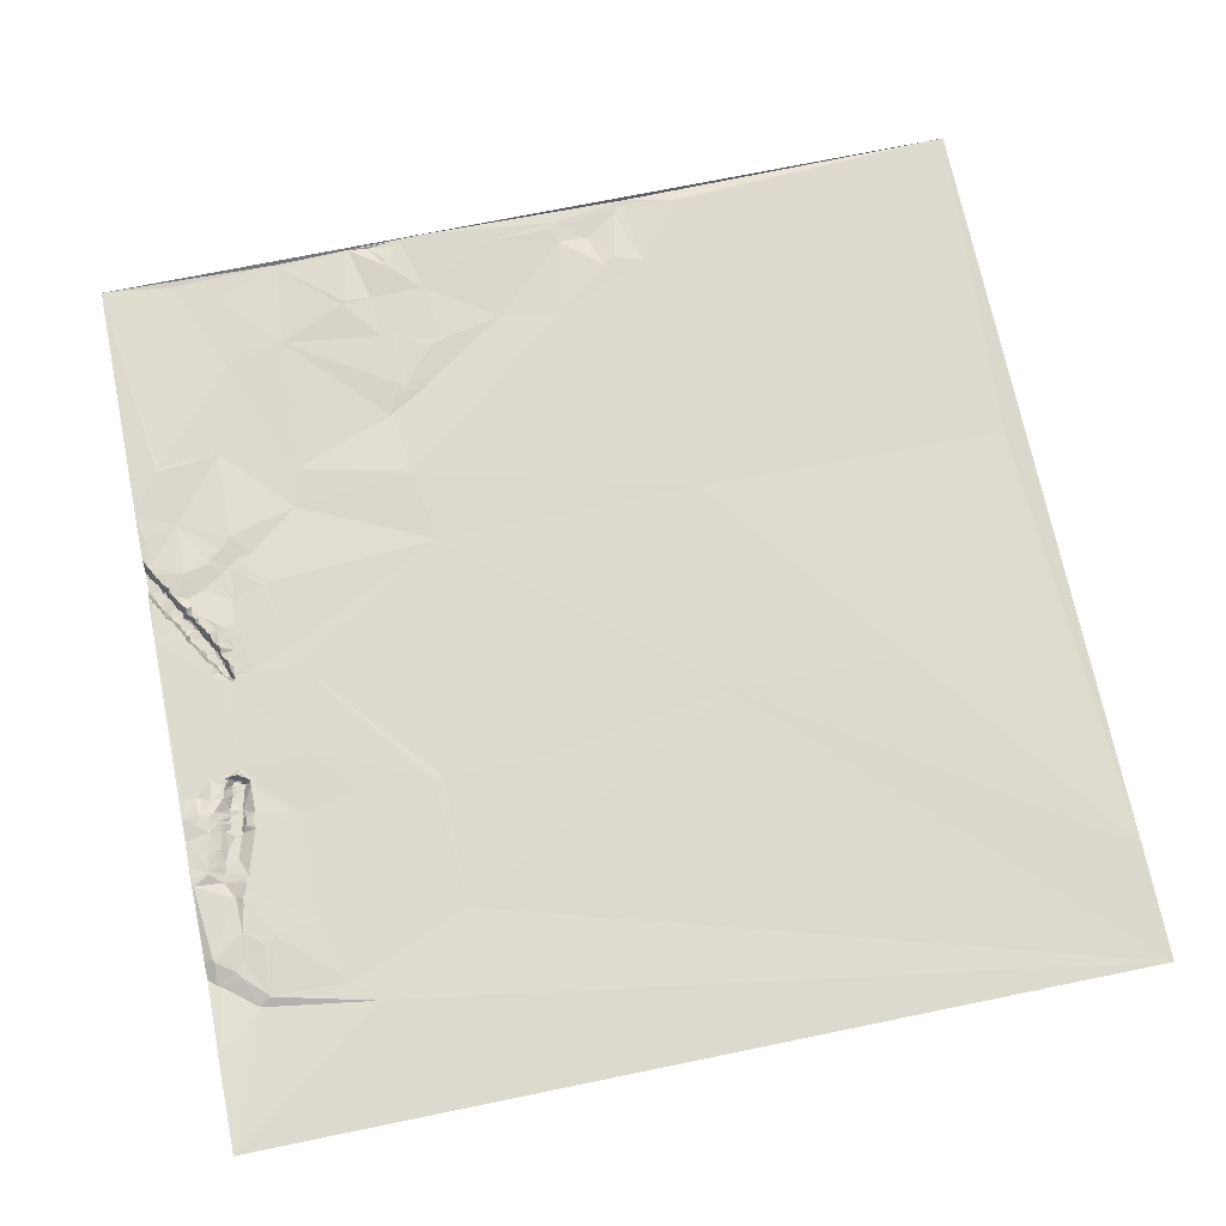
<metadata>
{"format":"obj","ext":"obj","renderer":"f3d","projection":"perspective","resolution":1024,"background":"white","views":[{"elev":71.1,"azim":-11.6,"up":"+Y"}]}
</metadata>
<code>
v 506 3.535 -4091
v 1017 3.489 -4091
v 506 3.008 -4144
v 596 3.913 -4156
v 597 3.918 -4156
v 1017 4.707 -4156
v 532 0.5642 -4166
v 583 3.598 -4169
v 538 3.532 -4170
v 537 3.416 -4172
v 511 -0.7823 -4182
v 512 -0.6792 -4182
v 510 -0.8672 -4183
v 525 3.468 -4183
v 506 -1.207 -4187
v 522 3.253 -4187
v 527 3.572 -4192
v 512 3.934 -4194
v 514 4.02 -4195
v 506 1.41 -4196
v 511 3.909 -4196
v 511 3.931 -4197
v 651 2.412 -4197
v 540 4.737 -4198
v 546 4.701 -4202
v 529 4.568 -4207
v 571 3.971 -4207
v 532 4.4 -4222
v 533 4.373 -4225
v 532 4.259 -4226
v 528 1.584 -4227
v 534 4.319 -4229
v 535 4.258 -4232
v 535 4.029 -4235
v 536 4.142 -4235
v 507 5.968 -4237
v 523 1.102 -4237
v 538 4.192 -4237
v 537 4.042 -4238
v 506 5.999 -4239
v 507 6.078 -4241
v 524 0.8425 -4241
v 507 6.098 -4242
v 516 5.368 -4242
v 524 0.9202 -4242
v 525 0.6498 -4242
v 515 5.735 -4243
v 516 5.533 -4244
v 516 5.724 -4247
v 523 2.655 -4247
v 506 5.86 -4248
v 517 5.521 -4248
v 526 0.2687 -4248
v 515 5.965 -4249
v 526 0.2747 -4249
v 533 0.01035 -4249
v 512 6.055 -4255
v 518 5.766 -4255
v 522 4.294 -4255
v 525 2.489 -4255
v 528 -0.2653 -4255
v 518 5.829 -4256
v 536 -0.6549 -4260
v 533 -0.7635 -4262
v 537 -0.6086 -4262
v 507 4.858 -4263
v 538 0.04696 -4263
v 545 3.952 -4263
v 507 4.892 -4264
v 520 5.86 -4265
v 528 1.567 -4265
v 536 -0.9796 -4265
v 537 -0.9909 -4265
v 506 4.75 -4266
v 521 5.687 -4266
v 526 3.479 -4266
v 527 2.725 -4266
v 528 1.877 -4266
v 531 -0.952 -4266
v 537 -1.052 -4266
v 540 2.58 -4266
v 544 3.774 -4266
v 571 3.247 -4266
v 527 2.883 -4267
v 538 -1.112 -4268
v 528 2.643 -4269
v 538 -1.188 -4269
v 514 6.19 -4270
v 526 4.127 -4270
v 532 -1.177 -4270
v 541 2.647 -4270
v 518 6.065 -4271
v 526 4.22 -4271
v 531 -1.034 -4271
v 535 -1.244 -4271
v 540 0.8011 -4271
v 645 3.407 -4271
v 651 3.09 -4271
v 703 2.735 -4271
v 521 5.941 -4272
v 539 -1.234 -4272
v 540 0.2143 -4272
v 546 3.784 -4272
v 532 -1.315 -4273
v 601 3.627 -4273
v 521 5.97 -4274
v 522 5.889 -4274
v 532 -1.302 -4274
v 533 -1.378 -4274
v 532 -1.221 -4275
v 507 4.471 -4276
v 516 5.936 -4276
v 517 5.951 -4276
v 522 5.801 -4276
v 523 5.676 -4276
v 524 5.44 -4276
v 539 -1.538 -4276
v 532 -0.7664 -4277
v 529 3.949 -4282
v 534 -1.66 -4282
v 523 4.67 -4283
v 530 3.605 -4283
v 531 2.506 -4283
v 534 -1.608 -4283
v 535 -1.751 -4284
v 535 -1.769 -4285
v 515 3.489 -4286
v 518 3.104 -4286
v 509 3.521 -4287
v 539 -1.871 -4287
v 546 3.37 -4287
v 531 3.511 -4288
v 539 -1.888 -4288
v 542 -1.912 -4288
v 546 3.4 -4288
v 817 3.882 -4288
v 918 4.901 -4288
v 535 -1.39 -4289
v 542 -1.929 -4289
v 532 3.397 -4290
v 535 -1.042 -4290
v 542 -1.948 -4290
v 543 -1.887 -4290
v 546 3.432 -4290
v 532 3.373 -4291
v 533 3.123 -4291
v 540 -1.96 -4291
v 541 -1.925 -4291
v 546 3.435 -4291
v 547 3.378 -4292
v 534 3.541 -4293
v 537 -1.897 -4293
v 539 -1.584 -4293
v 540 -0.7927 -4293
v 543 3.546 -4293
v 532 3.469 -4294
v 536 0.6466 -4294
v 537 -0.3206 -4294
v 541 3.18 -4294
v 525 3.34 -4295
v 537 2.978 -4295
v 539 3.575 -4295
v 540 3.598 -4295
v 541 3.591 -4295
v 542 3.578 -4295
v 542 3.398 -4298
v 583 3.916 -4298
v 583 3.931 -4299
v 544 3.126 -4347
v 539 3.174 -4348
v 545 3.09 -4349
v 547 3.049 -4350
v 539 3.136 -4351
v 543 3.105 -4351
v 583 3.707 -4351
v 545 -2.112 -4352
v 547 2.958 -4352
v 541 2.989 -4353
v 557 3.349 -4353
v 540 2.767 -4354
v 544 -2.831 -4354
v 546 2.742 -4354
v 547 3.08 -4354
v 534 3.101 -4355
v 541 -2.365 -4355
v 544 -2.766 -4355
v 547 3.095 -4355
v 539 1.688 -4356
v 540 -2.21 -4356
v 542 -3.097 -4356
v 545 1.59 -4356
v 540 -2.957 -4357
v 543 -3.126 -4357
v 539 -2.559 -4358
v 543 -3.034 -4358
v 545 2.783 -4358
v 547 3.092 -4358
v 536 3.096 -4359
v 537 2.217 -4359
v 545 3.028 -4359
v 546 3.088 -4359
v 536 2.705 -4360
v 541 -3.211 -4360
v 542 -3.214 -4360
v 546 3.078 -4360
v 536 1.588 -4361
v 538 -3.224 -4361
v 541 -3.229 -4361
v 545 3.074 -4361
v 538 -3.222 -4362
v 542 -2.562 -4362
v 544 2.998 -4362
v 579 3.293 -4362
v 533 3.091 -4363
v 537 -3.226 -4363
v 542 -1.522 -4363
v 543 2.416 -4363
v 547 3.031 -4363
v 541 -3.05 -4364
v 535 -3.283 -4365
v 536 -3.282 -4365
v 533 -3.101 -4367
v 538 -3.33 -4367
v 540 -2.554 -4367
v 541 1.414 -4367
v 549 3.175 -4367
v 538 -3.343 -4368
v 549 3.23 -4368
v 529 3.079 -4370
v 533 -3.383 -4370
v 539 -2.36 -4370
v 541 2.633 -4370
v 542 3.099 -4370
v 538 -2.984 -4371
v 541 3.02 -4371
v 532 -3.435 -4372
v 546 3.101 -4372
v 537 -3.215 -4373
v 539 2.959 -4373
v 541 3.112 -4373
v 529 -3.55 -4374
v 531 -3.488 -4374
v 536 -3.465 -4374
v 538 2.16 -4374
v 547 3.355 -4374
v 548 3.477 -4375
v 554 3.563 -4375
v 525 3.02 -4376
v 528 -3.553 -4376
v 527 -3.538 -4377
v 533 -3.561 -4377
v 535 -3.335 -4377
v 549 3.554 -4377
v 534 -3.539 -4378
v 523 3.037 -4379
v 525 -2.433 -4379
v 533 -3.563 -4379
v 537 3.078 -4379
v 506 3.368 -4380
v 518 3.125 -4380
v 523 2.886 -4380
v 525 -3.484 -4380
v 526 -3.624 -4380
v 527 -3.588 -4380
v 531 -3.601 -4380
v 536 3.066 -4380
v 538 3.086 -4380
v 506 3.361 -4381
v 532 -3.599 -4381
v 535 3.078 -4381
v 541 2.995 -4381
v 545 3.511 -4381
v 552 3.663 -4381
v 522 2.936 -4382
v 525 -3.651 -4382
v 535 3.092 -4382
v 552 3.652 -4382
v 524 -3.193 -4383
v 523 -2.873 -4384
v 531 -3.213 -4384
v 533 2.749 -4384
v 528 -3.672 -4385
v 533 3.079 -4385
v 520 2.489 -4386
v 523 -3.726 -4386
v 528 -3.706 -4386
v 529 -3.7 -4386
v 530 -2.968 -4386
v 531 1.027 -4386
v 532 3.033 -4386
v 519 2.886 -4387
v 521 -2.891 -4387
v 521 -3.624 -4388
v 522 -3.754 -4388
v 529 -2.739 -4388
v 530 1.63 -4388
v 528 -3.651 -4389
v 530 2.843 -4389
v 517 2.985 -4390
v 518 2.315 -4390
v 521 -3.488 -4390
v 526 -3.807 -4390
v 530 3.077 -4390
v 532 3.11 -4390
v 535 2.966 -4390
v 517 2.514 -4391
v 527 -2.99 -4391
v 524 -3.715 -4392
v 526 -3.59 -4392
v 528 2.691 -4392
v 532 3.117 -4392
v 514 3.022 -4393
v 518 -3.585 -4393
v 523 -3.763 -4393
v 524 -3.333 -4393
v 529 3.124 -4393
v 514 3.001 -4394
v 517 -3.739 -4394
v 523 -3.554 -4394
v 526 0.8434 -4394
v 521 -3.81 -4395
v 525 0.1572 -4395
v 523 -3.74 -4396
v 512 3.014 -4397
v 516 -3.862 -4397
v 523 -3.685 -4397
v 526 3.187 -4397
v 529 3.162 -4397
v 553 2.02 -4397
v 554 2.105 -4398
v 512 2.078 -4399
v 514 -3.681 -4399
v 513 -3.297 -4400
v 507 3.094 -4401
v 510 2.971 -4401
v 520 -3.893 -4401
v 523 3.061 -4401
v 510 2.601 -4402
v 512 -3.595 -4402
v 522 2.721 -4402
v 523 3.091 -4402
v 571 3.77 -4402
v 512 -3.841 -4403
v 528 1.432 -4403
v 572 3.655 -4403
v 508 2.994 -4404
v 511 -3.643 -4404
v 512 -3.855 -4404
v 508 2.724 -4405
v 522 3.064 -4405
v 518 -2.86 -4406
v 520 2.948 -4406
v 536 1.533 -4406
v 507 2.345 -4407
v 515 -3.819 -4407
v 517 -3.591 -4407
v 519 2.887 -4407
v 520 3.039 -4407
v 506 2.831 -4408
v 509 -3.803 -4408
v 516 -3.828 -4408
v 518 2.002 -4408
v 673 3.774 -4409
v 1005 3.157 -4409
v 518 2.424 -4410
v 519 3.045 -4410
v 514 -3.798 -4411
v 516 -3.126 -4411
v 518 3.034 -4411
v 545 1.377 -4411
v 825 3.824 -4411
v 507 -3.717 -4412
v 506 -3.672 -4413
v 516 2.965 -4413
v 513 -3.653 -4414
v 515 2.69 -4414
v 516 3.008 -4415
v 550 1.502 -4415
v 512 -3.255 -4416
v 514 2.944 -4416
v 552 1.35 -4416
v 528 4.294 -4417
v 553 1.367 -4417
v 554 1.4 -4417
v 512 2.784 -4419
v 509 -3.539 -4420
v 541 3.728 -4420
v 542 3.633 -4420
v 556 1.542 -4420
v 508 -3.497 -4421
v 511 2.965 -4421
v 543 3.541 -4421
v 543 3.54 -4422
v 560 1.61 -4422
v 542 3.633 -4423
v 567 1.81 -4423
v 506 -3.387 -4424
v 507 -3.368 -4424
v 509 2.766 -4425
v 508 2.893 -4426
v 506 -2.535 -4427
v 551 3.49 -4428
v 507 2.906 -4429
v 506 2.91 -4430
v 556 3.555 -4435
v 557 3.558 -4435
v 509 3.814 -4442
v 596 1.318 -4446
v 528 1.988 -4448
v 665 4.349 -4452
v 665 4.348 -4453
v 506 4.541 -4458
v 601 1.611 -4469
v 522 4.761 -4482
v 523 4.513 -4484
v 558 1.558 -4487
v 660 1.358 -4491
v 661 1.27 -4492
v 669 2.877 -4504
v 681 1.339 -4504
v 668 3.15 -4509
v 672 2.974 -4509
v 673 2.93 -4509
v 688 1.328 -4509
v 886 4.182 -4523
v 690 3.295 -4529
v 882 4.114 -4529
v 697 3.178 -4532
v 884 4.108 -4532
v 697 3.135 -4533
v 884 4.093 -4533
v 688 3.103 -4534
v 767 3.626 -4534
v 571 2.055 -4541
v 663 3.043 -4541
v 671 2.97 -4541
v 734 1.344 -4541
v 567 1.965 -4549
v 605 2.686 -4549
v 823 3.708 -4558
v 800 3.757 -4560
v 807 3.768 -4564
v 644 4.988 -4565
v 645 5.202 -4567
v 661 3.495 -4567
v 693 3.375 -4567
v 777 2.355 -4581
v 793 1.183 -4581
v 794 1.183 -4581
v 572 1.693 -4585
v 673 5.512 -4585
v 675 5.264 -4589
v 734 3.499 -4589
v 673 5.185 -4590
v 773 3.034 -4590
v 777 2.82 -4594
v 813 1.304 -4594
v 851 3.539 -4594
v 814 1.34 -4595
v 610 1.785 -4597
v 678 4.276 -4597
v 680 4.327 -4597
v 547 1.633 -4598
v 610 1.695 -4598
v 682 4.317 -4598
v 664 3.037 -4599
v 684 4.339 -4599
v 819 1.235 -4599
v 609 1.725 -4600
v 653 3.673 -4600
v 680 4.311 -4600
v 698 4.431 -4600
v 698 4.509 -4601
v 820 1.333 -4601
v 506 2.702 -4602
v 1017 3.547 -4602
f 352 336 351
f 356 351 355
f 406 405 416
f 406 402 405
f 36 40 41
f 40 43 41
f 470 471 466
f 471 461 466
f 353 328 344
f 341 344 337
f 402 406 394
f 409 416 405
f 120 118 123
f 110 118 109
f 19 16 18
f 19 17 16
f 324 335 331
f 335 333 331
f 451 445 470
f 436 445 446
f 470 473 471
f 473 467 471
f 408 345 396
f 408 363 345
f 422 419 421
f 420 419 423
f 435 421 439
f 422 421 436
f 424 411 420
f 411 418 420
f 195 203 204
f 212 204 211
f 475 474 473
f 472 473 453
f 308 301 314
f 319 314 321
f 37 36 44
f 36 47 44
f 15 13 3
f 378 392 381
f 378 388 392
f 26 31 28
f 29 28 30
f 119 116 121
f 110 116 118
f 310 297 307
f 297 302 307
f 316 310 320
f 297 310 303
f 309 320 310
f 302 309 307
f 426 423 436
f 426 424 423
f 424 420 423
f 424 410 411
f 429 425 427
f 425 440 427
f 364 425 476
f 364 371 425
f 383 393 402
f 388 393 392
f 396 345 394
f 394 345 384
f 458 440 468
f 458 431 440
f 159 154 163
f 159 148 154
f 217 212 211
f 203 208 204
f 436 435 445
f 435 436 421
f 87 85 95
f 81 85 91
f 417 439 421
f 422 423 419
f 432 426 436
f 428 426 430
f 428 424 426
f 422 436 423
f 428 437 424
f 410 424 433
f 438 463 450
f 460 450 469
f 458 476 431
f 429 431 425
f 205 209 218
f 226 218 217
f 252 251 254
f 251 257 254
f 364 6 137
f 99 23 98
f 99 136 23
f 474 476 458
f 442 440 441
f 476 425 431
f 441 440 433
f 128 127 160
f 128 112 127
f 178 185 181
f 178 180 185
f 383 381 392
f 370 378 330
f 438 475 463
f 475 469 463
f 371 440 425
f 433 447 441
f 31 37 34
f 31 36 37
f 90 86 94
f 104 94 93
f 461 471 462
f 472 467 473
f 29 30 32
f 33 32 31
f 363 408 410
f 342 345 213
f 33 34 35
f 38 35 39
f 282 264 275
f 265 264 280
f 208 219 216
f 219 217 216
f 71 64 61
f 71 79 64
f 17 14 16
f 17 10 14
f 455 447 453
f 448 447 456
f 457 442 449
f 429 427 431
f 295 296 288
f 295 298 296
f 303 298 297
f 303 304 298
f 295 297 298
f 289 288 296
f 286 302 297
f 316 303 310
f 280 282 287
f 263 275 264
f 288 287 295
f 297 295 286
f 288 280 287
f 290 296 304
f 285 302 286
f 289 280 288
f 298 304 296
f 290 280 289
f 294 302 285
f 279 285 278
f 292 285 284
f 279 284 285
f 470 469 473
f 470 466 451
f 122 132 123
f 124 123 126
f 408 396 406
f 389 394 384
f 404 403 401
f 189 190 185
f 180 188 189
f 83 105 27
f 83 167 105
f 48 45 44
f 34 37 46
f 48 47 49
f 47 48 44
f 24 17 26
f 24 10 17
f 10 7 14
f 14 12 16
f 174 173 178
f 173 180 178
f 52 54 58
f 52 49 54
f 414 475 415
f 475 438 415
f 301 308 294
f 319 315 314
f 402 409 405
f 389 402 394
f 225 219 224
f 219 223 224
f 61 55 60
f 55 59 60
f 38 33 35
f 42 46 37
f 469 470 464
f 465 462 471
f 186 191 182
f 196 191 193
f 40 36 20
f 301 321 314
f 321 323 319
f 141 133 138
f 126 138 130
f 456 453 473
f 474 456 473
f 439 443 435
f 430 432 446
f 447 448 441
f 433 440 371
f 472 446 467
f 430 446 437
f 430 437 428
f 432 430 426
f 420 418 419
f 453 437 446
f 418 411 417
f 417 411 413
f 418 421 419
f 436 446 432
f 363 410 371
f 413 410 408
f 40 51 43
f 49 47 54
f 443 439 460
f 464 460 469
f 46 45 50
f 45 46 42
f 54 47 51
f 48 50 45
f 448 456 449
f 437 453 447
f 412 475 414
f 414 415 416
f 444 445 443
f 435 443 445
f 475 476 474
f 455 453 456
f 475 473 469
f 459 468 440
f 464 470 460
f 462 465 452
f 467 465 471
f 442 457 440
f 465 467 452
f 446 452 467
f 459 457 456
f 433 437 447
f 455 456 447
f 454 461 452
f 438 450 439
f 462 452 461
f 152 141 151
f 133 141 147
f 46 39 34
f 34 39 35
f 322 320 315
f 320 309 315
f 27 8 25
f 4 8 5
f 4 7 9
f 9 25 8
f 31 30 28
f 27 32 38
f 370 353 387
f 328 353 311
f 115 116 107
f 119 118 116
f 395 402 393
f 388 395 393
f 129 127 111
f 129 160 127
f 53 50 55
f 53 46 50
f 108 110 109
f 110 93 116
f 371 410 433
f 99 363 136
f 413 434 439
f 444 460 470
f 416 408 406
f 413 439 417
f 448 449 441
f 474 459 456
f 438 434 415
f 434 438 439
f 452 451 454
f 363 213 345
f 463 469 450
f 461 454 466
f 444 470 445
f 472 453 446
f 457 459 440
f 474 458 468
f 451 446 445
f 454 451 466
f 457 449 456
f 468 459 474
f 412 414 409
f 460 439 450
f 416 434 413
f 451 452 446
f 437 433 424
f 442 441 449
f 410 413 411
f 396 394 406
f 26 28 25
f 29 32 25
f 383 389 384
f 342 384 345
f 120 117 118
f 117 95 109
f 388 387 395
f 409 395 382
f 286 287 282
f 265 250 264
f 73 72 80
f 73 65 72
f 197 196 201
f 187 191 197
f 192 190 189
f 188 194 192
f 313 318 321
f 323 321 326
f 37 44 42
f 47 36 41
f 96 87 101
f 81 80 85
f 56 61 63
f 72 65 64
f 56 63 68
f 39 56 68
f 303 311 304
f 311 305 304
f 49 52 48
f 33 31 34
f 57 58 54
f 55 50 59
f 302 294 308
f 294 285 292
f 227 231 224
f 227 234 231
f 367 374 368
f 374 369 368
f 95 104 109
f 95 90 104
f 151 146 145
f 146 151 141
f 238 234 230
f 238 239 234
f 81 67 73
f 81 68 67
f 83 68 103
f 83 38 68
f 103 82 91
f 82 103 68
f 65 73 67
f 38 39 68
f 202 214 206
f 214 215 206
f 153 154 147
f 164 159 163
f 243 252 244
f 243 251 252
f 74 66 51
f 349 346 354
f 338 346 347
f 117 109 118
f 122 123 119
f 39 46 56
f 55 56 53
f 383 384 381
f 381 384 330
f 104 90 94
f 115 121 116
f 31 22 36
f 15 20 18
f 342 330 384
f 381 330 378
f 58 62 59
f 71 61 60
f 61 56 55
f 68 65 67
f 121 132 122
f 124 120 123
f 151 157 152
f 161 157 156
f 5 1 4
f 1 7 4
f 2 1 5
f 98 23 97
f 360 349 354
f 359 354 334
f 95 80 90
f 87 91 85
f 382 377 385
f 374 377 369
f 190 192 195
f 188 199 194
f 349 347 346
f 348 347 360
f 230 229 236
f 242 236 241
f 250 256 263
f 250 248 256
f 255 262 256
f 248 260 255
f 77 71 76
f 77 78 71
f 79 72 64
f 63 64 65
f 125 126 130
f 141 138 140
f 124 125 120
f 125 124 126
f 79 86 90
f 119 123 118
f 399 398 400
f 403 400 401
f 355 361 356
f 357 356 362
f 114 113 121
f 160 121 128
f 130 117 125
f 86 93 94
f 214 222 220
f 222 221 220
f 409 402 395
f 418 417 421
f 370 388 378
f 387 388 370
f 225 233 226
f 225 232 233
f 232 235 233
f 237 233 240
f 338 334 346
f 334 354 346
f 226 179 218
f 179 187 197
f 43 47 41
f 167 83 150
f 27 105 23
f 30 31 32
f 82 68 81
f 58 57 62
f 43 51 47
f 95 101 87
f 95 117 101
f 63 61 64
f 78 79 71
f 77 84 78
f 81 73 80
f 51 57 54
f 33 38 32
f 202 198 214
f 202 199 198
f 76 75 89
f 93 89 100
f 76 60 70
f 59 70 60
f 80 95 85
f 103 91 102
f 202 207 199
f 203 194 207
f 266 267 258
f 267 244 258
f 74 88 69
f 88 66 69
f 133 130 138
f 146 141 140
f 188 180 184
f 188 192 189
f 62 57 70
f 42 44 45
f 209 205 200
f 205 218 197
f 117 102 101
f 117 103 102
f 349 360 347
f 360 355 348
f 271 267 276
f 271 244 267
f 117 120 125
f 102 96 101
f 184 214 198
f 207 206 210
f 361 365 362
f 357 362 366
f 140 145 146
f 145 156 151
f 162 153 158
f 148 147 154
f 223 227 224
f 225 217 219
f 333 336 332
f 336 325 332
f 21 19 18
f 15 18 13
f 84 86 78
f 93 86 89
f 93 107 116
f 79 90 72
f 80 72 90
f 96 102 91
f 338 347 343
f 348 343 347
f 66 70 57
f 70 66 88
f 66 57 51
f 36 22 20
f 97 105 168
f 98 97 175
f 108 93 110
f 140 132 145
f 278 275 261
f 279 278 274
f 27 23 8
f 99 98 363
f 26 22 31
f 24 26 25
f 24 25 10
f 97 23 105
f 83 27 38
f 65 68 63
f 9 10 25
f 371 136 363
f 134 133 139
f 142 139 147
f 5 8 23
f 137 136 371
f 5 23 2
f 9 7 10
f 145 160 156
f 161 156 166
f 158 152 157
f 160 166 156
f 166 162 161
f 152 158 153
f 316 328 311
f 305 311 353
f 343 339 338
f 343 333 339
f 309 310 307
f 289 296 290
f 336 333 351
f 333 335 339
f 335 334 338
f 355 343 348
f 133 134 130
f 160 145 132
f 323 327 322
f 327 320 322
f 232 231 235
f 238 244 239
f 181 186 182
f 183 182 187
f 213 175 179
f 172 179 169
f 243 230 236
f 242 251 243
f 375 376 367
f 375 380 376
f 209 212 218
f 201 205 197
f 361 355 367
f 375 367 372
f 308 314 315
f 293 301 294
f 245 240 272
f 235 240 233
f 244 238 243
f 239 235 234
f 325 324 332
f 333 332 331
f 416 409 414
f 389 383 402
f 386 373 390
f 373 397 390
f 166 169 168
f 166 170 169
f 293 292 291
f 293 294 292
f 380 379 385
f 391 385 386
f 276 269 281
f 283 281 280
f 284 291 292
f 284 260 291
f 245 237 240
f 231 232 224
f 269 270 257
f 257 266 254
f 306 300 299
f 260 268 291
f 275 278 282
f 283 290 305
f 151 156 157
f 147 152 153
f 132 126 123
f 160 132 121
f 62 70 59
f 58 59 52
f 268 312 299
f 313 306 318
f 299 300 291
f 300 293 291
f 261 260 274
f 274 284 279
f 308 315 309
f 263 262 275
f 293 300 301
f 262 261 275
f 79 78 86
f 107 93 100
f 76 84 77
f 96 91 87
f 84 89 86
f 108 104 93
f 22 26 19
f 71 60 76
f 29 25 28
f 52 59 50
f 249 248 250
f 262 263 256
f 369 366 365
f 361 362 356
f 212 209 204
f 208 216 211
f 261 262 255
f 260 261 255
f 286 282 285
f 283 280 290
f 282 280 264
f 305 290 304
f 369 382 366
f 358 366 350
f 212 217 218
f 200 201 196
f 315 319 322
f 313 301 300
f 350 382 344
f 316 311 303
f 403 404 407
f 397 401 400
f 386 390 391
f 412 407 404
f 398 397 400
f 403 399 400
f 398 399 390
f 407 399 403
f 248 255 256
f 260 284 274
f 177 183 179
f 172 177 179
f 382 369 377
f 367 368 361
f 126 132 138
f 132 140 138
f 193 195 196
f 211 204 208
f 238 230 243
f 222 230 227
f 323 322 319
f 306 299 312
f 327 326 337
f 313 321 301
f 12 14 7
f 21 18 20
f 391 399 382
f 399 391 390
f 379 386 385
f 373 386 379
f 380 385 377
f 391 382 385
f 373 379 372
f 382 399 409
f 380 377 376
f 375 372 379
f 213 179 247
f 171 172 169
f 166 150 165
f 166 168 150
f 169 179 168
f 175 168 179
f 382 350 366
f 353 344 382
f 149 155 150
f 149 150 144
f 277 272 329
f 253 272 273
f 164 165 159
f 164 166 165
f 158 161 162
f 166 163 162
f 163 166 164
f 155 165 150
f 155 149 143
f 144 143 149
f 266 276 267
f 266 252 254
f 313 300 306
f 299 291 268
f 103 117 131
f 135 131 134
f 305 271 276
f 270 276 266
f 170 160 184
f 170 166 160
f 161 158 157
f 162 163 153
f 53 56 46
f 103 131 83
f 170 184 173
f 173 184 180
f 171 176 172
f 170 174 169
f 155 148 159
f 112 128 113
f 142 148 143
f 153 163 154
f 135 150 131
f 131 150 83
f 143 148 155
f 144 150 135
f 117 134 131
f 143 134 139
f 200 196 195
f 183 187 179
f 13 11 3
f 1 3 7
f 270 266 257
f 234 235 231
f 329 272 305
f 271 272 240
f 227 230 234
f 229 241 236
f 250 263 264
f 241 249 242
f 269 257 265
f 240 235 239
f 229 248 241
f 241 248 249
f 242 243 236
f 222 214 229
f 168 175 97
f 167 168 105
f 172 176 177
f 174 181 176
f 133 147 139
f 176 171 174
f 247 342 213
f 175 363 98
f 175 213 363
f 171 169 174
f 226 247 179
f 413 408 416
f 359 360 354
f 12 11 13
f 317 325 318
f 326 327 323
f 316 320 328
f 302 308 309
f 324 325 317
f 312 318 306
f 184 198 188
f 215 210 206
f 19 26 17
f 13 18 12
f 11 12 3
f 7 3 12
f 75 76 70
f 22 21 20
f 81 91 82
f 4 9 8
f 107 100 106
f 84 76 89
f 114 106 113
f 112 113 92
f 2 136 6
f 12 18 16
f 155 159 165
f 168 167 150
f 358 357 366
f 358 352 357
f 195 192 203
f 210 208 207
f 214 220 215
f 222 223 221
f 202 206 207
f 216 217 211
f 74 259 111
f 259 129 111
f 244 271 240
f 245 228 237
f 253 246 272
f 253 247 246
f 228 226 233
f 228 247 226
f 186 181 190
f 176 181 182
f 269 265 280
f 249 250 265
f 274 278 261
f 222 229 230
f 268 334 324
f 335 338 339
f 199 188 198
f 223 215 221
f 203 207 208
f 210 219 208
f 194 203 192
f 195 204 200
f 329 370 330
f 393 383 392
f 246 245 272
f 247 228 246
f 196 197 191
f 245 246 228
f 273 247 253
f 342 247 277
f 193 186 190
f 237 228 233
f 336 340 337
f 336 352 340
f 217 225 226
f 277 273 272
f 183 177 182
f 197 218 179
f 326 321 336
f 305 353 329
f 259 260 229
f 251 242 249
f 199 207 194
f 193 190 195
f 190 181 185
f 174 170 173
f 187 182 191
f 176 182 177
f 370 329 353
f 329 330 277
f 215 223 219
f 147 148 142
f 180 189 185
f 129 184 160
f 201 200 205
f 214 184 229
f 380 375 379
f 397 398 390
f 358 350 352
f 328 327 344
f 244 240 239
f 225 224 232
f 327 328 320
f 270 269 276
f 271 305 272
f 258 252 266
f 251 265 257
f 210 215 219
f 209 200 204
f 181 174 178
f 248 229 260
f 265 251 249
f 341 340 350
f 341 337 340
f 74 111 88
f 114 121 115
f 352 351 357
f 337 344 327
f 365 366 362
f 355 360 367
f 134 117 130
f 142 143 139
f 107 106 114
f 92 106 100
f 374 367 376
f 373 372 359
f 407 409 399
f 92 100 75
f 121 113 128
f 108 109 104
f 106 92 113
f 273 277 247
f 342 277 330
f 75 70 92
f 112 88 111
f 369 365 368
f 336 337 326
f 112 111 127
f 88 92 70
f 107 114 115
f 443 460 444
f 440 431 427
f 112 92 88
f 50 48 52
f 364 137 371
f 137 6 136
f 66 74 69
f 75 100 89
f 221 215 220
f 144 135 143
f 317 318 312
f 278 285 282
f 21 22 19
f 121 122 119
f 372 360 359
f 341 350 344
f 305 276 283
f 317 312 324
f 343 351 333
f 186 193 191
f 287 286 295
f 129 259 184
f 259 229 184
f 152 147 141
f 259 268 260
f 258 244 252
f 334 268 359
f 227 223 222
f 325 336 321
f 382 387 353
f 360 372 367
f 324 331 332
f 365 361 368
f 334 335 324
f 374 376 377
f 387 382 395
f 134 143 135
f 269 280 281
f 343 355 351
f 27 25 32
f 268 324 312
f 412 409 407
f 364 476 6
f 356 357 351
f 352 350 340
f 434 416 415
f 136 2 23
f 318 325 321
f 283 276 281

</code>
